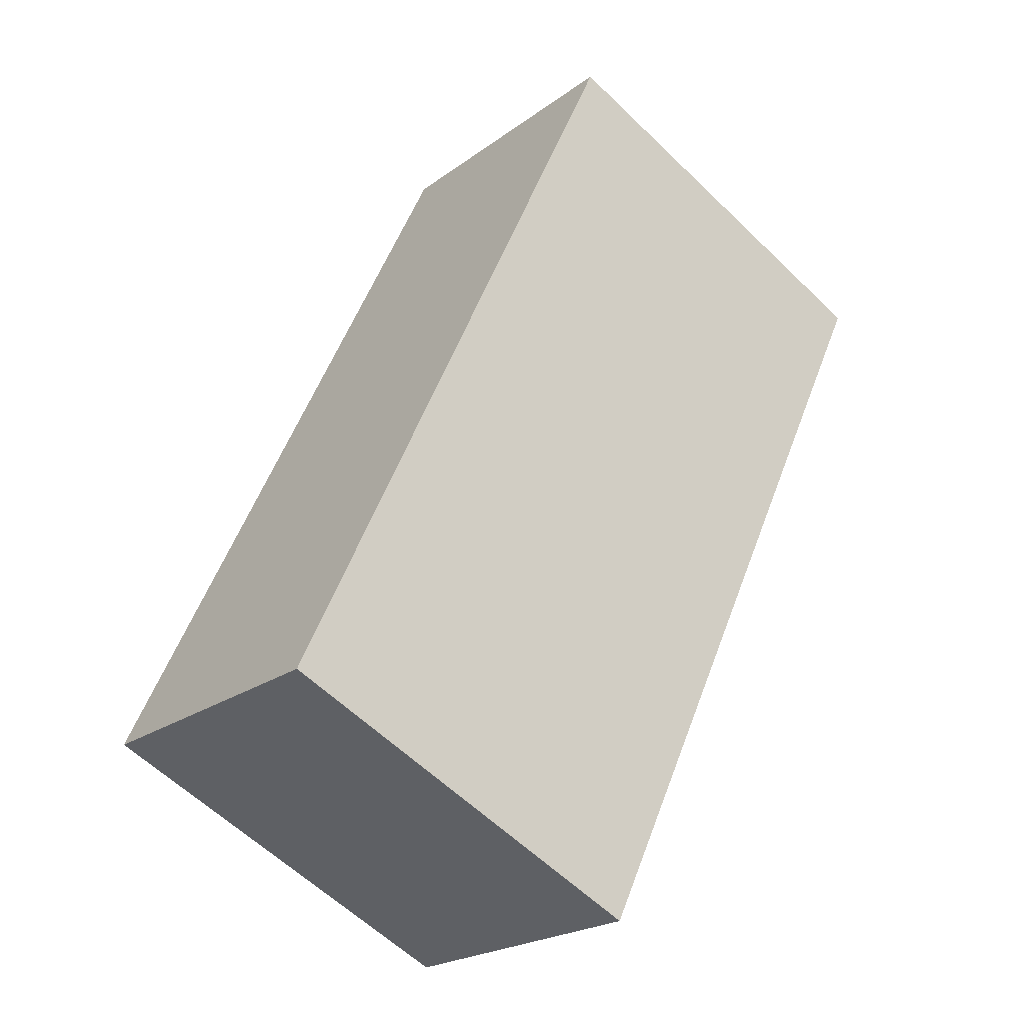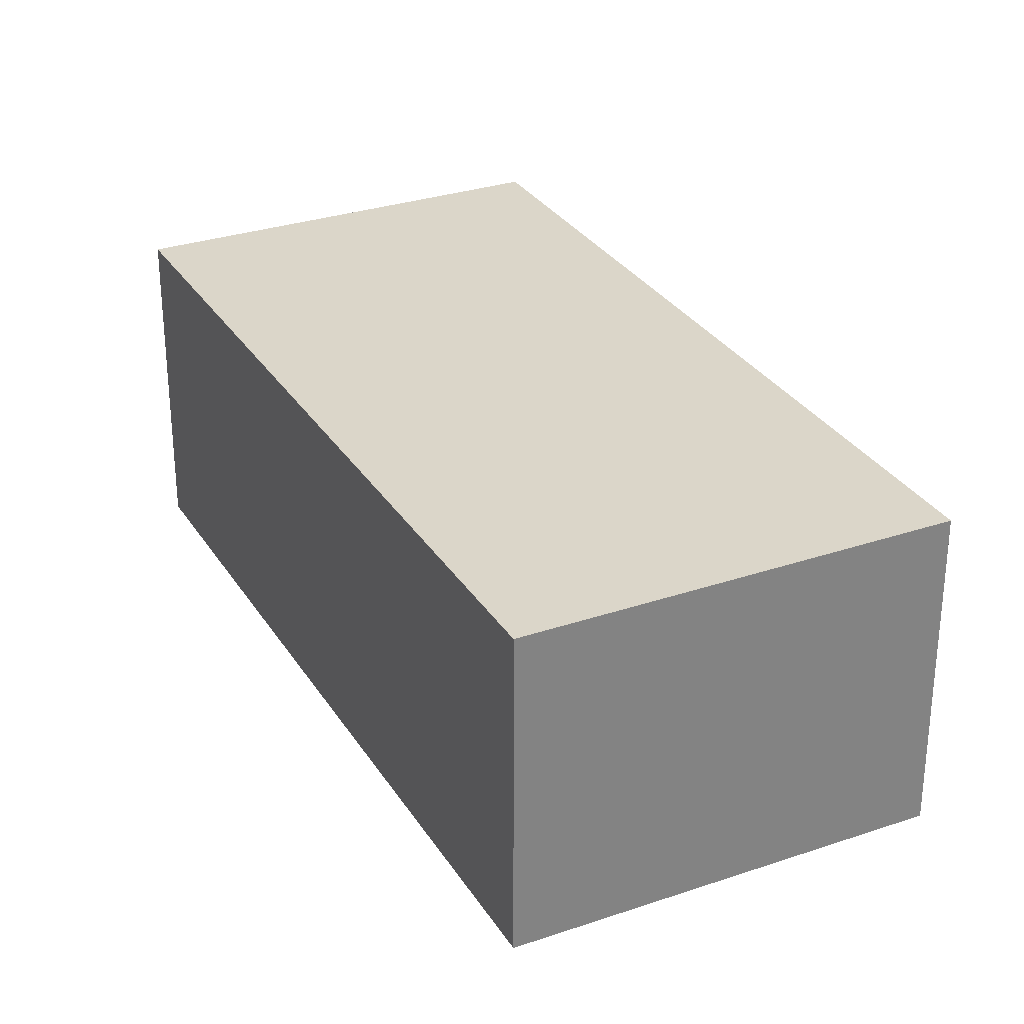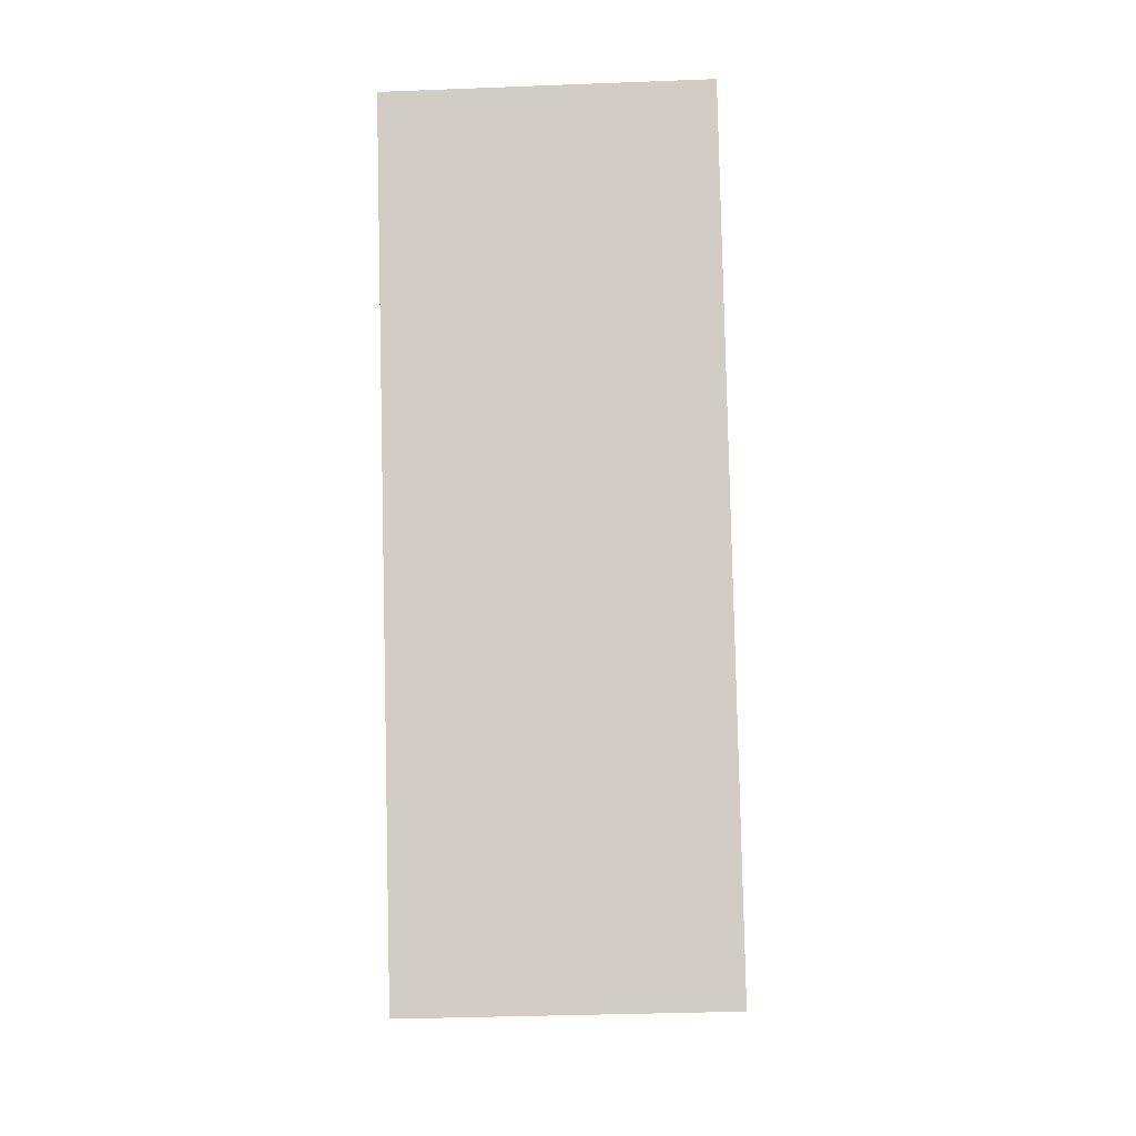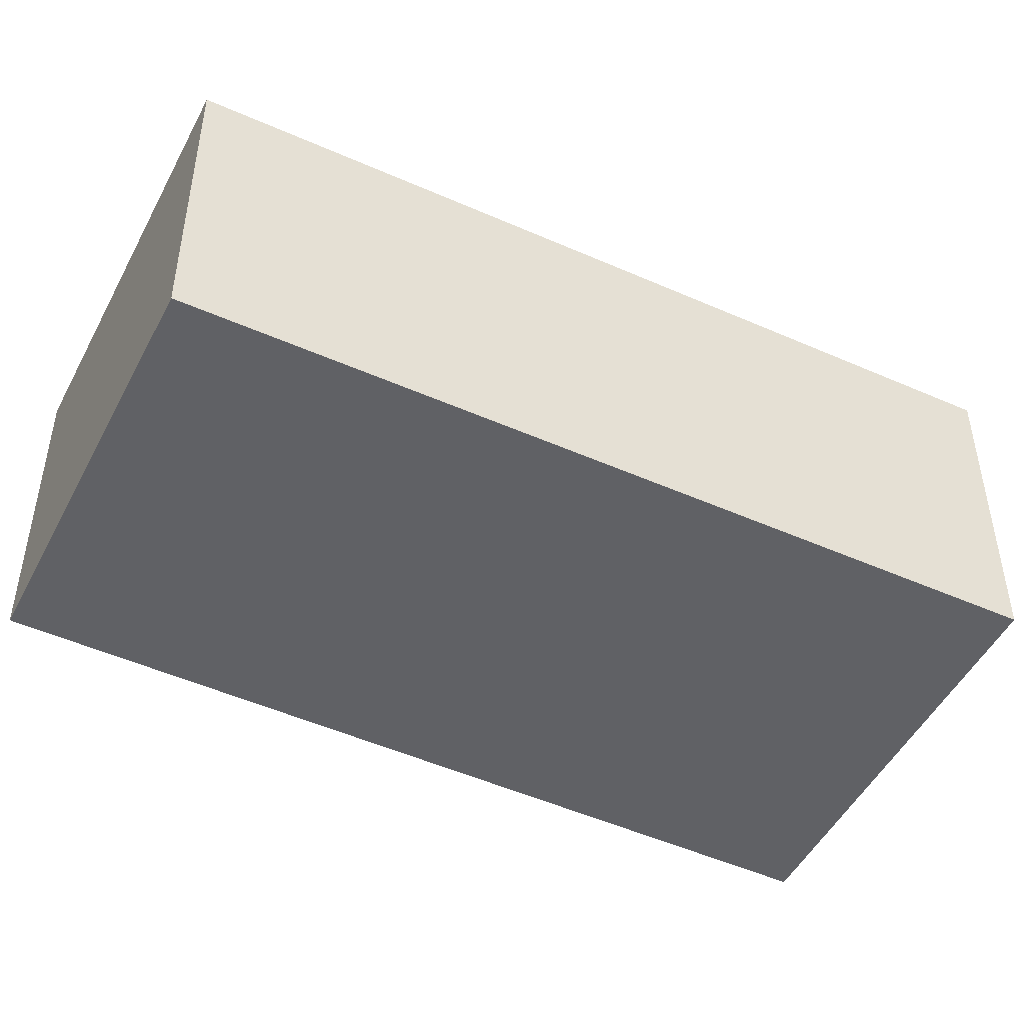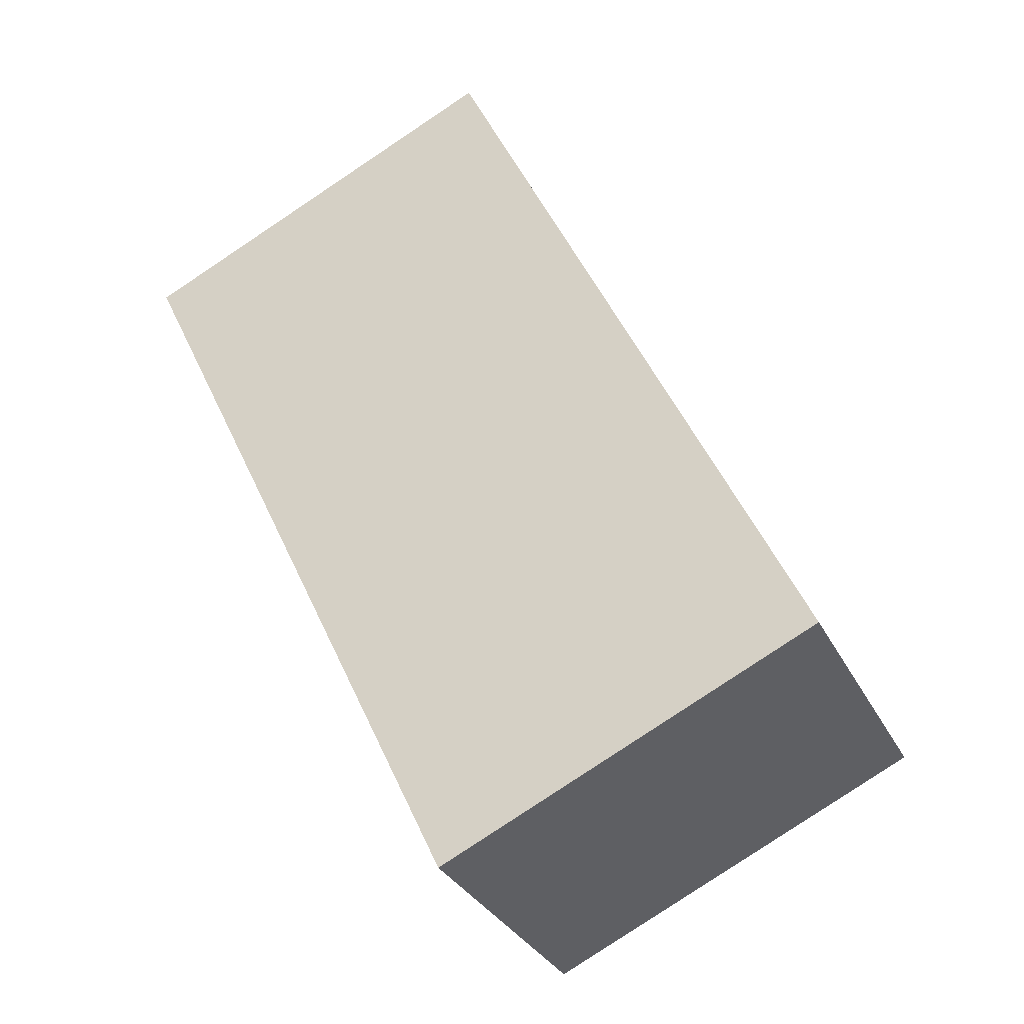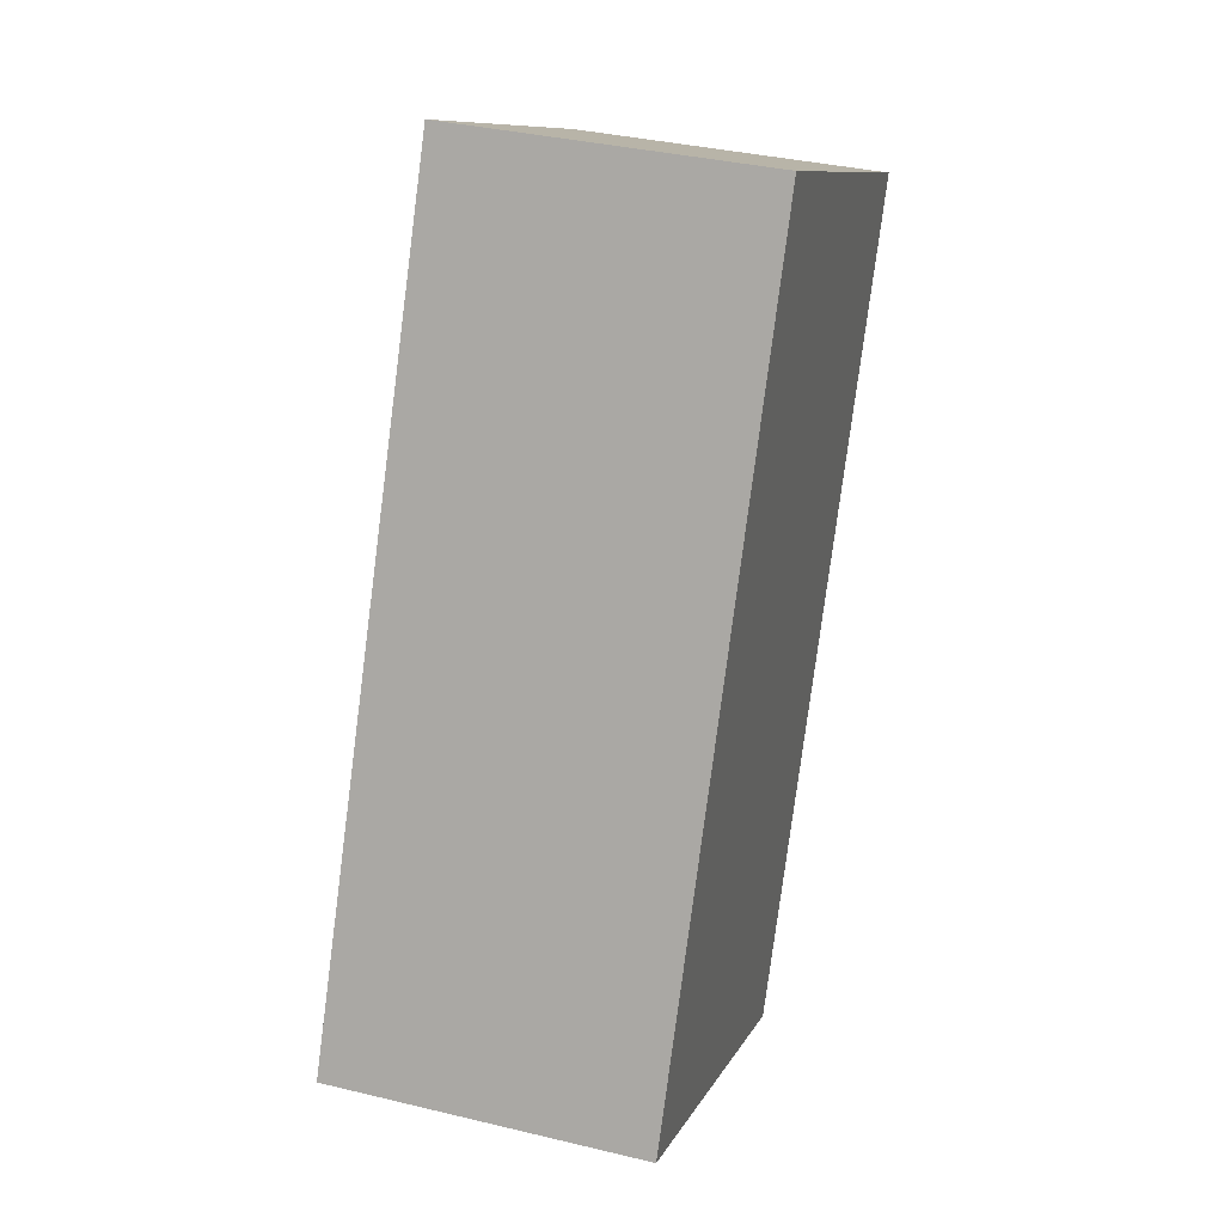
<metadata>
{"format":"obj","ext":"obj","renderer":"f3d","projection":"perspective","resolution":1024,"background":"white","views":[{"elev":-22.0,"azim":-38.4,"up":"+Z"},{"elev":30.0,"azim":178.9,"up":"+Y"},{"elev":-32.9,"azim":93.1,"up":"+Z"},{"elev":-48.8,"azim":-91.2,"up":"+Y"},{"elev":-31.4,"azim":-157.1,"up":"+Z"},{"elev":35.7,"azim":-72.4,"up":"+Z"}]}
</metadata>
<code>
v  2.704 2.248 -1.279
v  2.558 2.248 5.485
v  5.296 2.248 4.191
v  0 2.248 1.377e-16
v  5.296 -2.566e-16 4.191
v  2.704 7.832e-17 -1.279
v  0 0 0
v  2.558 -3.359e-16 5.485
g defaultobject
f 1 2 3
f 2 1 4
f 5 1 3
f 1 5 6
f 6 4 1
f 4 6 7
f 7 2 4
f 2 7 8
f 8 3 2
f 3 8 5
f 8 6 5
f 6 8 7

</code>
